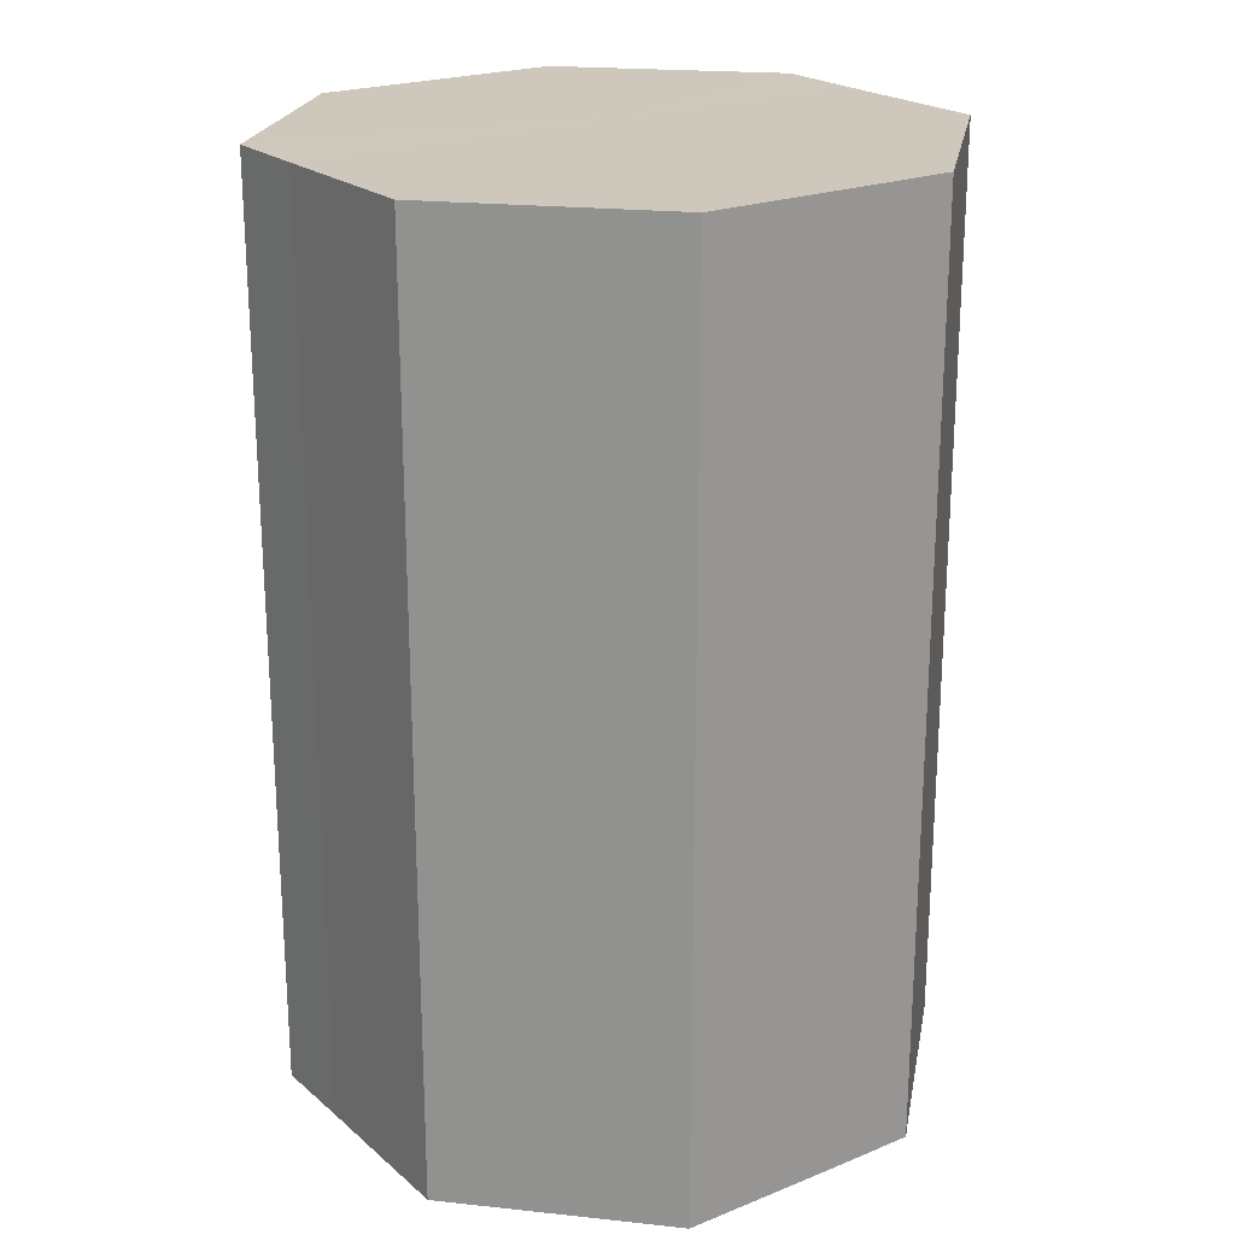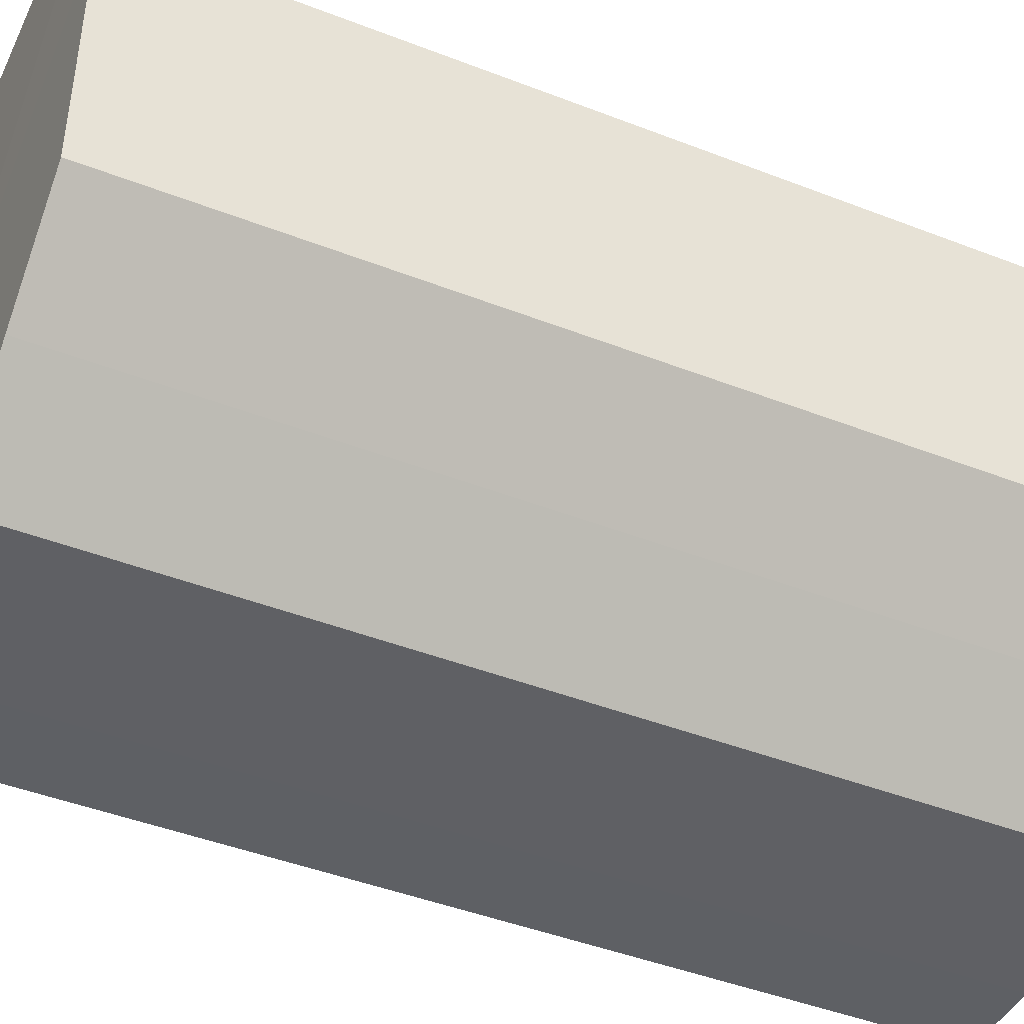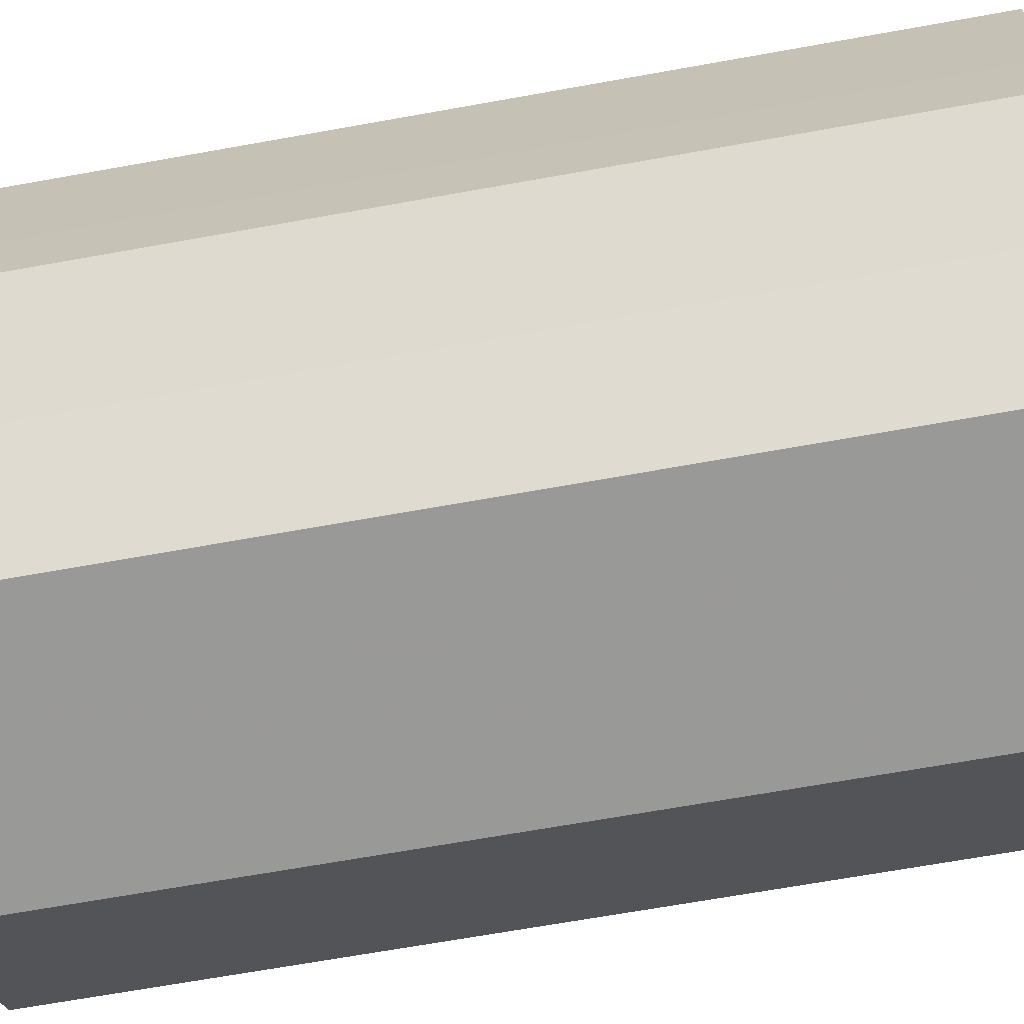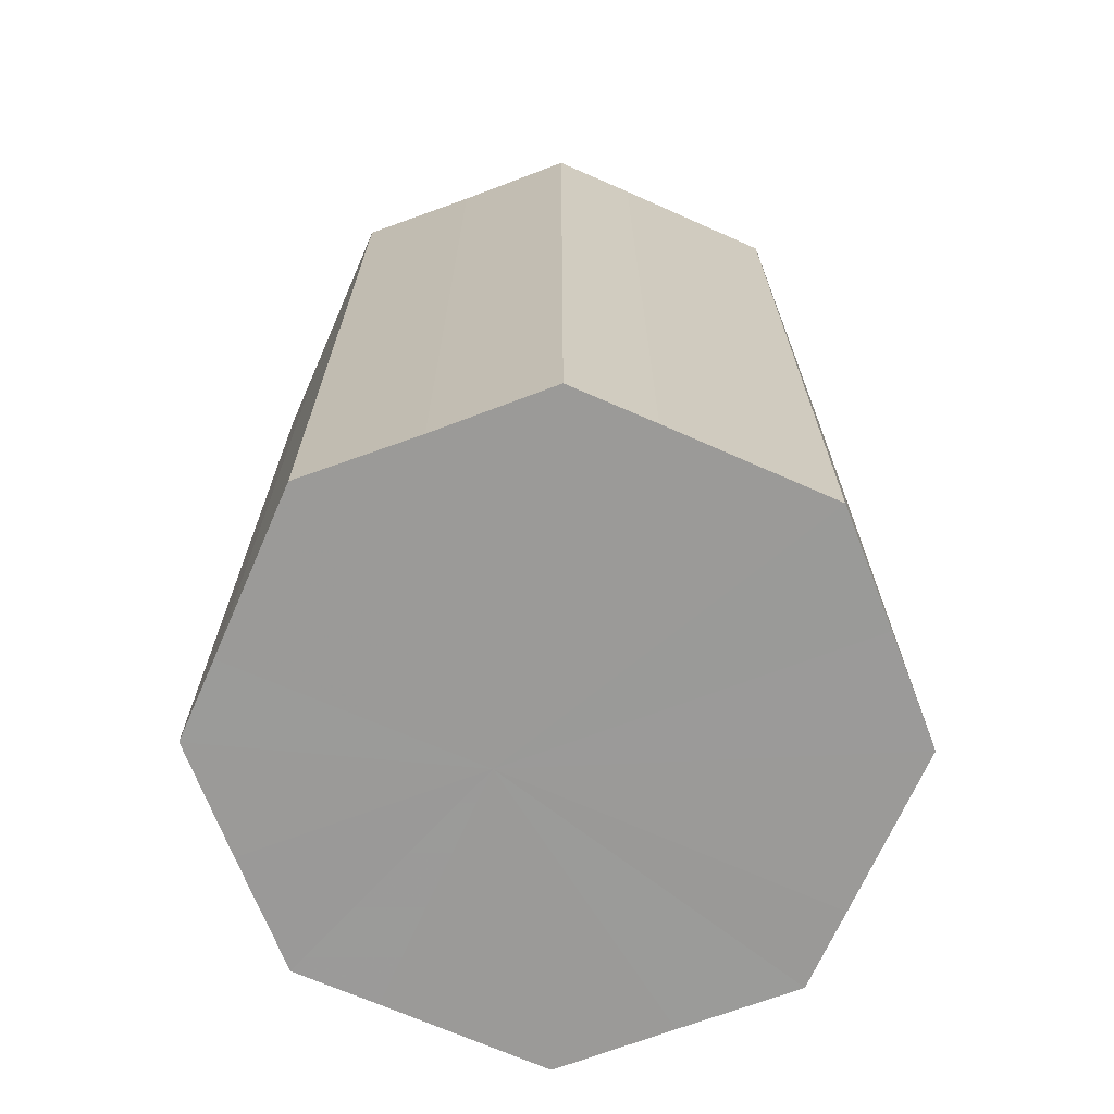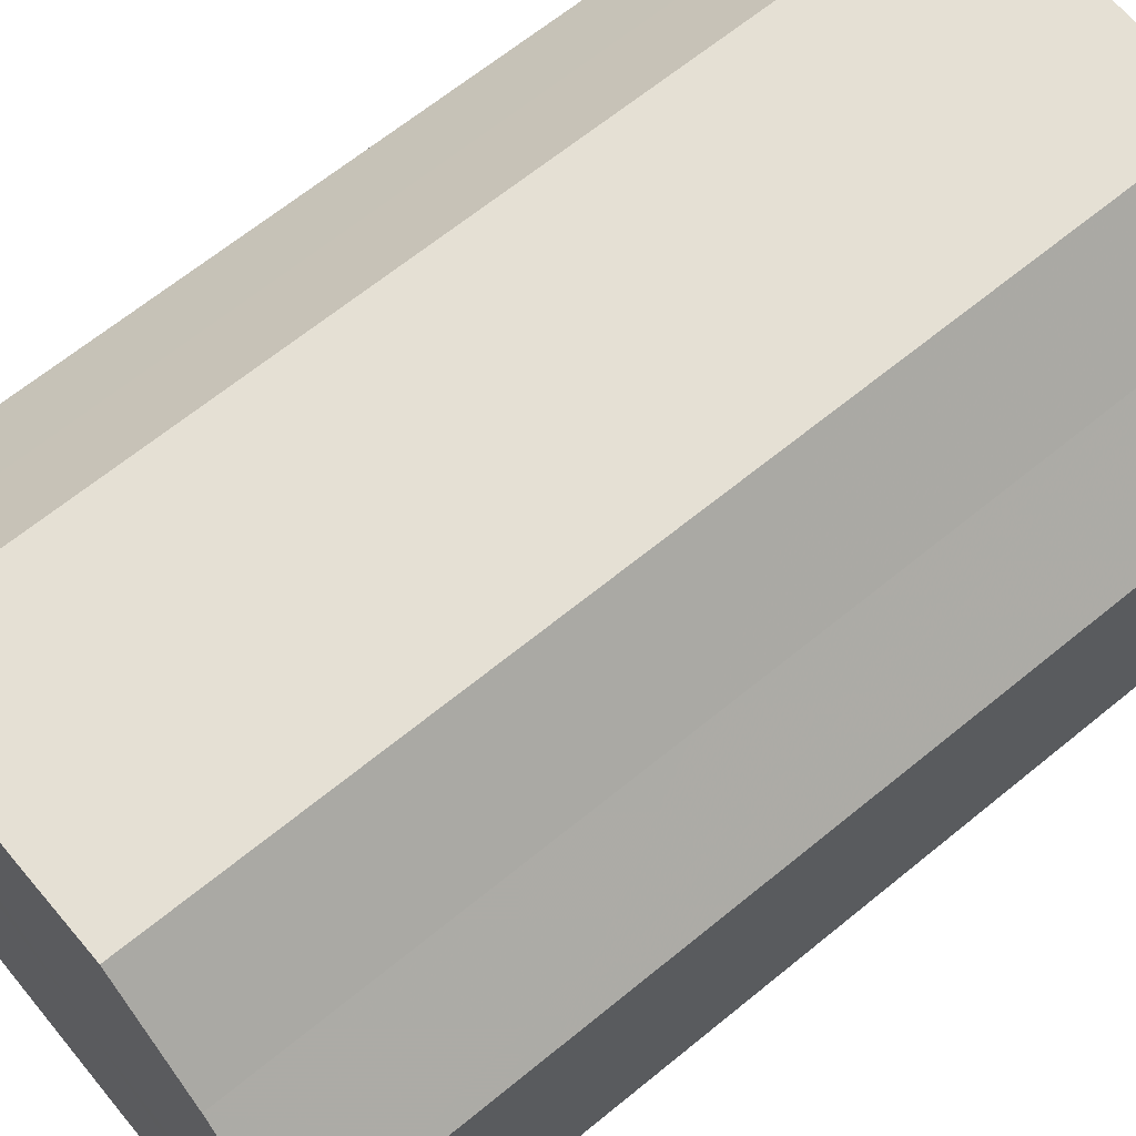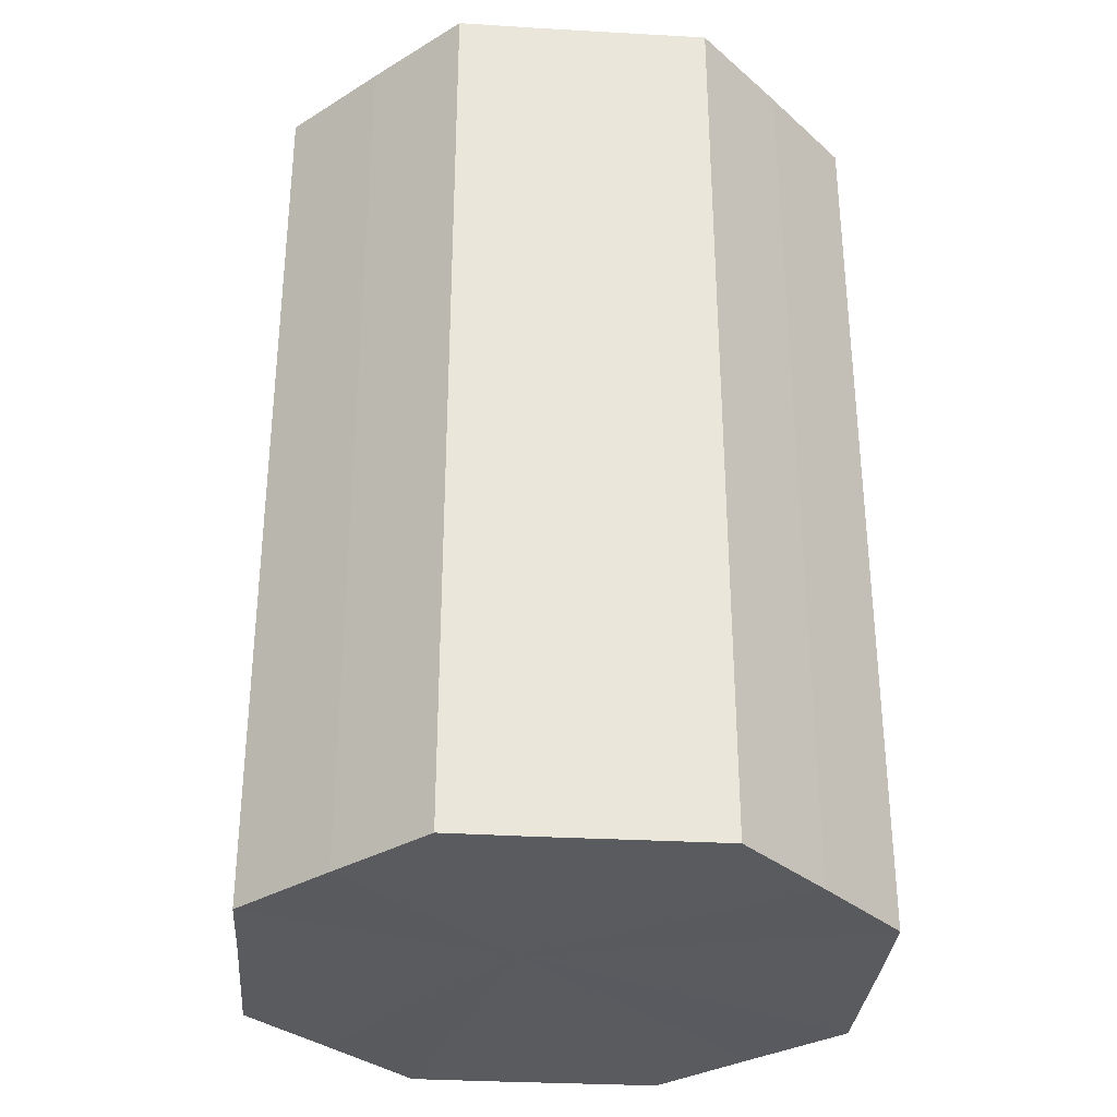
<metadata>
{"format":"obj","ext":"obj","renderer":"f3d","projection":"perspective","resolution":1024,"background":"white","views":[{"elev":22.0,"azim":-124.9,"up":"+Z"},{"elev":-44.1,"azim":-114.6,"up":"+Y"},{"elev":-68.8,"azim":100.1,"up":"+Y"},{"elev":-69.3,"azim":156.0,"up":"+Z"},{"elev":65.4,"azim":50.5,"up":"+Y"},{"elev":-32.1,"azim":85.3,"up":"+Z"}]}
</metadata>
<code>
o 26521
v 2204 1892 6.338
v 2204 1892 6.338
v 2204 1892 6.446
v 2204 1892 6.338
v 2204 1892 6.446
v 2204 1892 6.338
v 2204 1892 6.446
v 2204 1892 6.338
v 2204 1892 6.446
v 2204 1892 6.338
v 2204 1892 6.446
v 2204 1892 6.338
v 2204 1892 6.446
v 2204 1892 6.338
v 2204 1892 6.446
v 2204 1892 6.338
v 2204 1892 6.446
v 2204 1892 6.338
v 2204 1892 6.446
v 2204 1892 6.338
v 2204 1892 6.446
v 2204 1892 6.338
v 2204 1892 6.446
v 2204 1892 6.338
v 2204 1892 6.446
v 2204 1892 6.338
v 2204 1892 6.446
v 2204 1892 6.338
v 2204 1892 6.446
v 2204 1892 6.338
v 2204 1892 6.446
v 2204 1892 6.446
v 2204 1892 6.446
v 2204 1892 6.338
v 2204 1892 6.446
v 2204 1892 6.338
v 2204 1892 6.446
v 2204 1892 6.446
v 2204 1892 6.338
v 2204 1892 6.446
v 2204 1892 6.338
v 2204 1892 6.338
v 2204 1892 6.446
v 2204 1892 6.446
v 2204 1892 6.338
v 2204 1892 6.446
v 2204 1892 6.338
v 2204 1892 6.338
v 2204 1892 6.446
v 2204 1892 6.446
v 2204 1892 6.338
v 2204 1892 6.446
v 2204 1892 6.338
v 2204 1892 6.338
v 2204 1892 6.446
v 2204 1892 6.446
v 2204 1892 6.338
v 2204 1892 6.446
v 2204 1892 6.338
v 2204 1892 6.338
v 2204 1892 6.446
v 2204 1892 6.446
v 2204 1892 6.338
v 2204 1892 6.338
v 2204 1892 6.338
v 2204 1892 6.338
v 2204 1892 6.338
v 2204 1892 6.338
v 2204 1892 6.338
v 2204 1892 6.338
v 2204 1892 6.338
v 2204 1892 6.338
v 2204 1892 6.338
v 2204 1892 6.338
v 2204 1892 6.338
v 2204 1892 6.338
v 2204 1892 6.338
v 2204 1892 6.338
v 2204 1892 6.338
v 2204 1892 6.338
v 2204 1892 6.338
v 2204 1892 6.446
v 2204 1892 6.446
v 2204 1892 6.446
v 2204 1892 6.446
v 2204 1892 6.446
v 2204 1892 6.446
v 2204 1892 6.446
v 2204 1892 6.446
v 2204 1892 6.446
v 2204 1892 6.446
v 2204 1892 6.446
v 2204 1892 6.446
v 2204 1892 6.446
v 2204 1892 6.446
v 2204 1892 6.446
v 2204 1892 6.446
v 2204 1892 6.446
f 1 2 3
f 2 4 5
f 6 1 7
f 4 8 9
f 10 6 11
f 8 12 13
f 14 10 15
f 12 16 17
f 18 14 19
f 16 20 21
f 22 18 23
f 20 24 25
f 26 22 27
f 24 28 29
f 30 26 31
f 28 30 32
f 33 34 35
f 35 36 37
f 38 39 33
f 40 41 38
f 37 42 43
f 44 45 40
f 46 47 44
f 43 48 49
f 50 51 46
f 52 53 50
f 49 54 55
f 56 57 52
f 58 59 56
f 55 60 61
f 62 63 58
f 61 64 62
f 65 66 67
f 65 68 66
f 65 67 69
f 65 70 68
f 65 69 71
f 65 72 70
f 65 71 73
f 65 74 72
f 65 73 75
f 65 76 74
f 65 75 77
f 65 78 76
f 65 77 79
f 65 80 78
f 65 79 81
f 65 81 80
f 82 83 84
f 82 85 83
f 82 84 86
f 82 87 85
f 82 86 88
f 82 89 87
f 82 88 90
f 82 91 89
f 82 90 92
f 82 93 91
f 82 92 94
f 82 95 93
f 82 94 96
f 82 97 95
f 82 96 98
f 82 98 97

</code>
